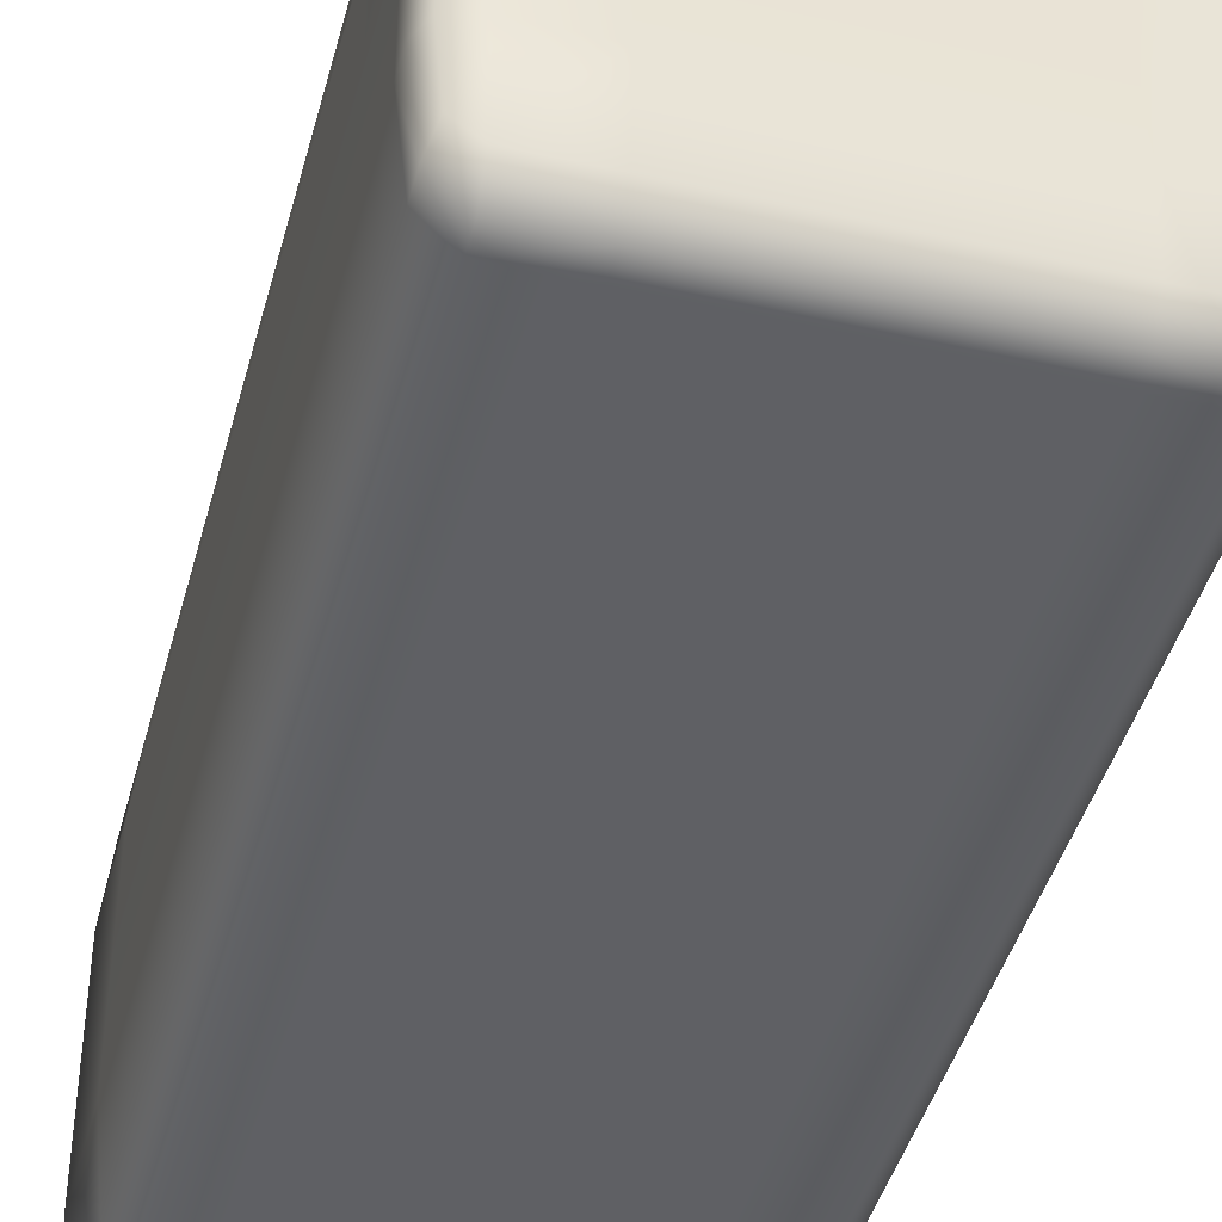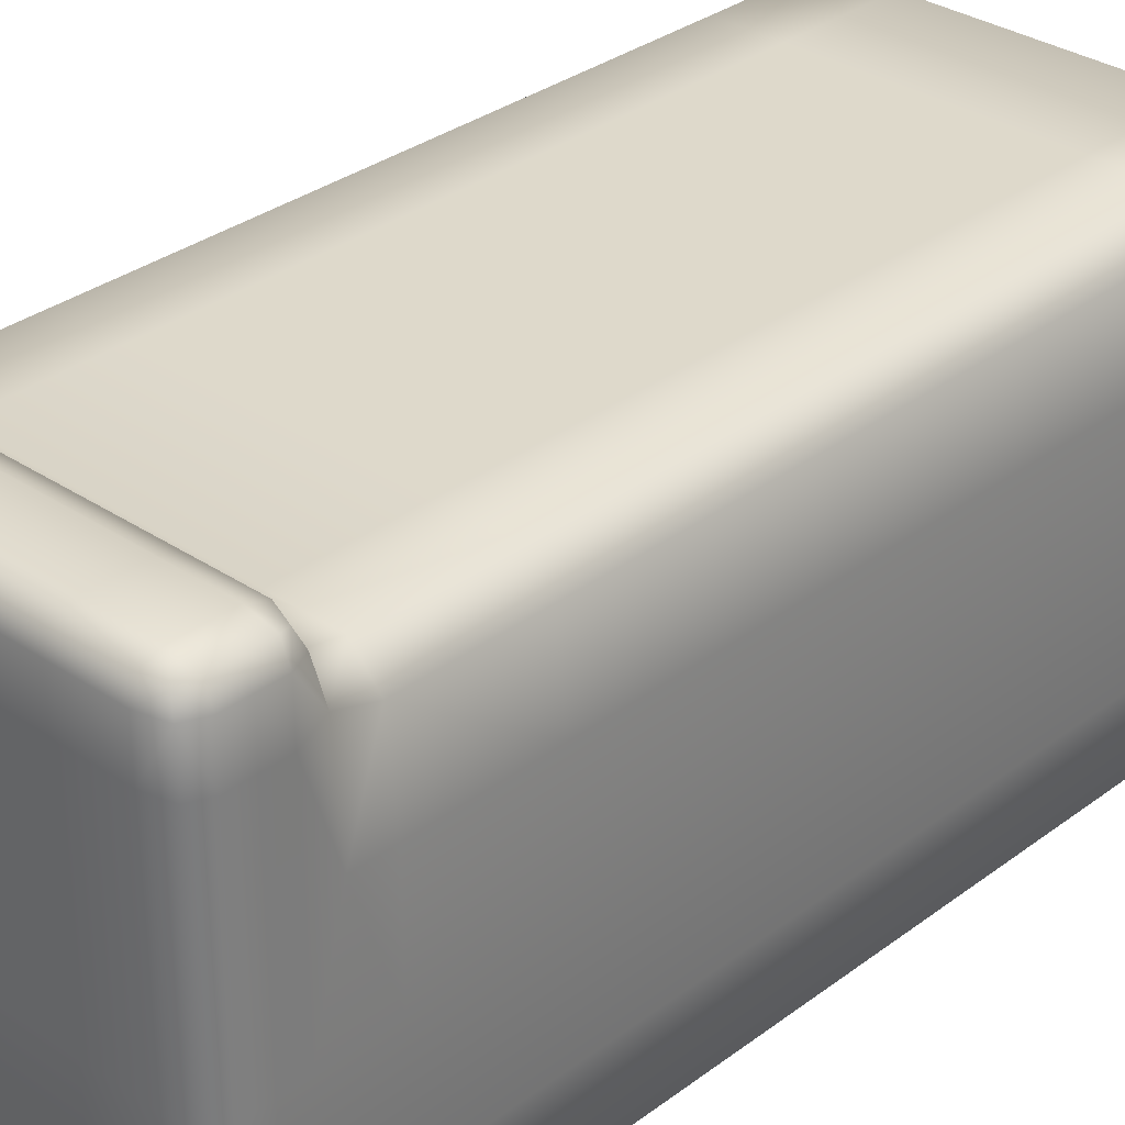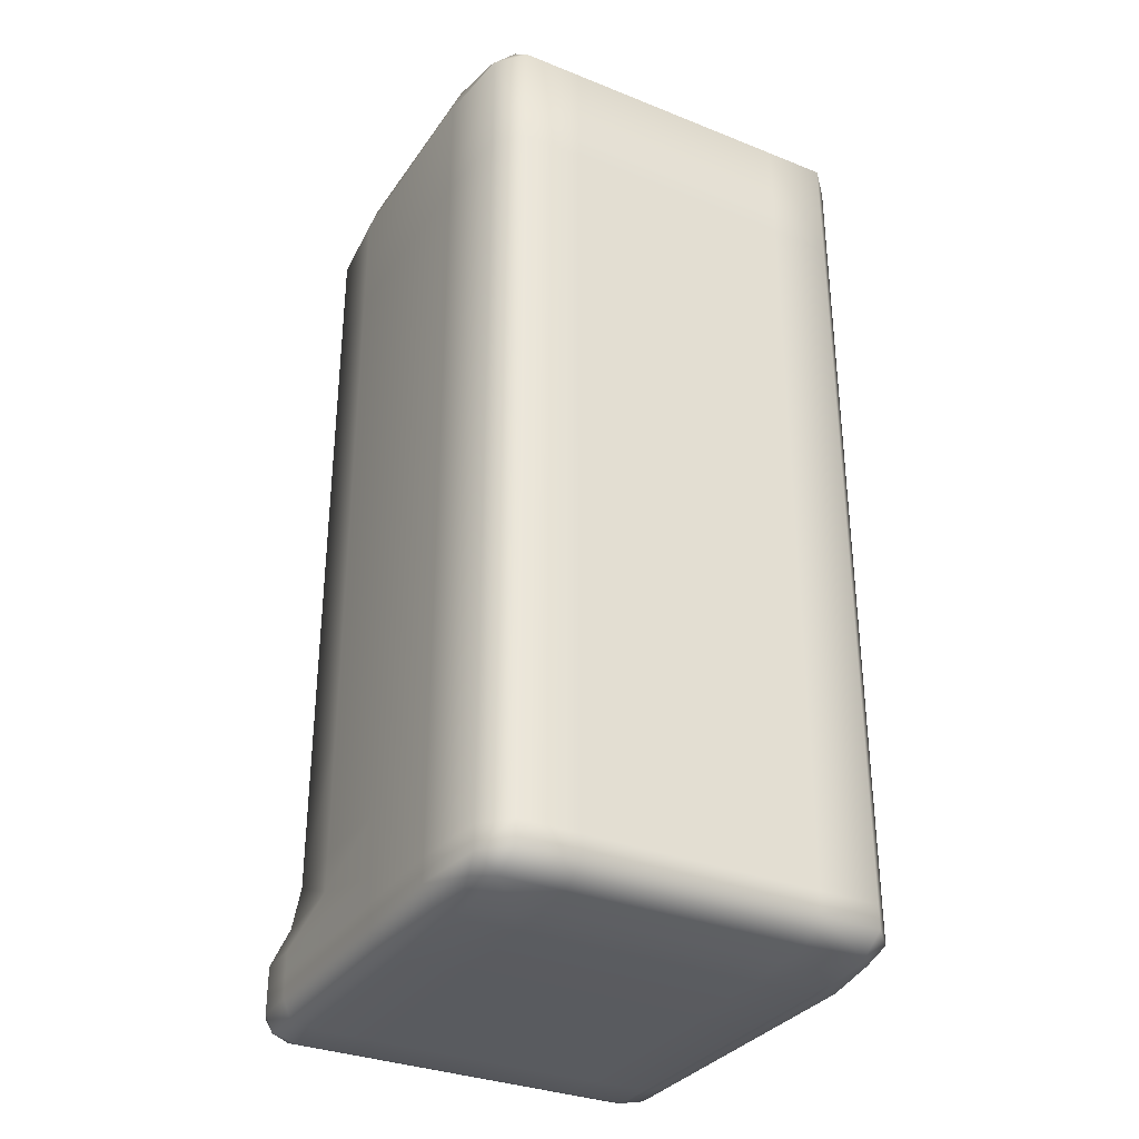
<metadata>
{"format":"obj","ext":"obj","renderer":"f3d","projection":"perspective","resolution":1024,"background":"white","views":[{"elev":-44.1,"azim":-15.0,"up":"+Z"},{"elev":32.0,"azim":43.6,"up":"+Z"},{"elev":-32.5,"azim":150.7,"up":"+Y"}]}
</metadata>
<code>
o LeftLeg
v -0.108 -1.804 -0.5887
v -0.108 -1.753 -0.5887
v -0.1091 -1.753 -0.3589
v -0.1091 -1.804 -0.3589
v -0.1263 -1.842 -0.3589
v -0.1252 -1.842 -0.5888
v -0.138 -1.832 -0.7166
v -0.1244 -1.804 -0.7612
v -0.1244 -1.753 -0.7612
v -0.9542 -1.804 -0.8227
v -0.9542 -1.753 -0.8227
v -0.8204 -1.753 -0.822
v -0.8204 -1.804 -0.822
v -0.8207 -1.842 -0.7646
v -0.9545 -1.842 -0.7652
v -0.9948 -1.832 -0.7207
v -1.009 -1.804 -0.7655
v -1.009 -1.753 -0.7655
v -1.03 -1.804 -0.1334
v -1.03 -1.753 -0.1334
v -1.029 -1.753 -0.3633
v -1.029 -1.804 -0.3633
v -1.011 -1.842 -0.3632
v -1.012 -1.842 -0.1333
v -1.013 -1.842 0.05185
v -1.031 -1.804 0.05176
v -1.031 -1.753 0.05176
v -0.9589 -1.651 0.1479
v -0.8251 -1.651 0.1485
v -0.8249 -1.629 0.1102
v -0.9587 -1.629 0.1096
v -1.019 -1.645 0.06791
v -1.013 -1.663 0.1476
v -0.9991 -1.673 0.1761
v -0.9591 -1.663 0.1862
v -0.8253 -1.663 0.1868
v -0.9553 -1.855 -0.5928
v -0.8216 -1.855 -0.5922
v -0.8227 -1.855 -0.3623
v -0.9564 -1.855 -0.3629
v -1.009 -1.842 -0.5931
v -0.177 0.1885 -0.5891
v -0.3083 0.1885 -0.5897
v -0.3094 0.1885 -0.3598
v -0.1781 0.1885 -0.3592
v -0.1263 0.1706 -0.3589
v -0.1252 0.1706 -0.5888
v -0.138 0.1567 -0.7166
v -0.1761 0.1706 -0.7615
v -0.3075 0.1706 -0.7621
v -0.1803 -1.563 0.1006
v -0.1803 -1.308 0.1006
v -0.3117 -1.308 0.09993
v -0.3117 -1.563 0.09993
v -0.3117 -1.629 0.1127
v -0.1803 -1.629 0.1133
v -0.1222 -1.645 0.07224
v -0.1283 -1.563 0.04335
v -0.1283 -1.308 0.04335
v -1.03 -1.563 -0.1334
v -1.03 -1.308 -0.1334
v -1.029 -1.308 -0.3633
v -1.029 -1.563 -0.3633
v -1.029 -1.641 -0.3633
v -1.03 -1.641 -0.1334
v -1.013 -1.563 0.03908
v -1.012 -1.308 0.03908
v -0.9542 -1.563 -0.8227
v -0.9542 -1.308 -0.8227
v -0.8204 -1.308 -0.822
v -0.8204 -1.563 -0.822
v -0.8204 -1.641 -0.822
v -0.9542 -1.641 -0.8227
v -1.009 -1.641 -0.7655
v -1.009 -1.563 -0.7655
v -1.009 -1.308 -0.7655
v -0.108 -1.563 -0.5887
v -0.108 -1.308 -0.5887
v -0.1091 -1.308 -0.3589
v -0.1091 -1.563 -0.3589
v -0.1091 -1.641 -0.3589
v -0.108 -1.641 -0.5887
v -0.1244 -1.641 -0.7612
v -0.1244 -1.563 -0.7612
v -0.1244 -1.308 -0.7612
v -0.1808 -1.804 0.2027
v -0.1808 -1.753 0.2027
v -0.3122 -1.753 0.2021
v -0.3122 -1.804 0.2021
v -0.3121 -1.842 0.1893
v -0.1807 -1.842 0.19
v -0.1424 -1.832 0.1802
v -0.129 -1.804 0.1902
v -0.129 -1.753 0.1902
v -0.1805 -1.855 0.1516
v -0.3119 -1.855 0.151
v -0.3114 -1.855 0.05523
v -0.1801 -1.855 0.05587
v -0.1283 -1.842 0.05612
v -0.1288 -1.842 0.1519
v -0.1116 -1.702 0.152
v -0.1116 -1.753 0.152
v -0.1111 -1.753 0.0562
v -0.1111 -1.702 0.0562
v -0.1288 -1.663 0.1519
v -0.1424 -1.673 0.1802
v -0.129 -1.702 0.1902
v -1.031 -1.804 0.1475
v -1.031 -1.753 0.1475
v -1.013 -1.842 0.1476
v -0.9991 -1.832 0.1761
v -1.013 -1.804 0.1859
v -1.013 -1.753 0.1859
v -0.5681 -1.855 0.1498
v -0.8251 -1.855 0.1485
v -0.8247 -1.855 0.05276
v -0.5677 -1.855 0.054
v -0.5683 -1.842 0.1881
v -0.8253 -1.842 0.1868
v -0.5684 -1.804 0.2009
v -0.5684 -1.753 0.2009
v -0.8254 -1.753 0.1996
v -0.8254 -1.804 0.1996
v -0.1758 -1.563 -0.8189
v -0.1758 -1.308 -0.8189
v -0.1758 -1.641 -0.8189
v -0.3072 -1.641 -0.8196
v -0.3072 -1.563 -0.8196
v -0.3072 -1.308 -0.8196
v -0.5679 -1.563 0.0987
v -0.5679 -1.308 0.0987
v -0.8249 -1.308 0.09745
v -0.8249 -1.563 0.09745
v -0.5679 -1.629 0.1115
v -0.5645 0.1885 -0.5909
v -0.8216 0.1885 -0.5922
v -0.8227 0.1885 -0.3623
v -0.5657 0.1885 -0.3611
v -0.5637 0.1706 -0.7633
v -0.8207 0.1706 -0.7646
v -0.177 -1.855 -0.5891
v -0.1781 -1.855 -0.3592
v -0.3094 -1.855 -0.3598
v -0.3083 -1.855 -0.5897
v -0.3075 -1.842 -0.7621
v -0.1761 -1.842 -0.7615
v -0.1805 -1.651 0.1516
v -0.3119 -1.651 0.151
v -0.3121 -1.663 0.1893
v -0.1807 -1.663 0.19
v -0.1758 -1.804 -0.8189
v -0.1758 -1.753 -0.8189
v -0.3072 -1.804 -0.8196
v -0.3072 -1.753 -0.8196
v -0.1758 -1.702 -0.8189
v -0.1244 -1.702 -0.7612
v -0.3072 -1.702 -0.8196
v -0.5684 -1.702 0.2009
v -0.5683 -1.663 0.1881
v -0.8254 -1.702 0.1996
v -0.3122 -1.702 0.2021
v -1.031 -1.702 0.1475
v -1.031 -1.702 0.05176
v -1.013 -1.702 0.1859
v -0.1116 -1.804 0.152
v -0.1111 -1.804 0.0562
v -0.1808 -1.702 0.2027
v -1.03 -1.702 -0.1334
v -1.029 -1.702 -0.3633
v -0.9542 -1.702 -0.8227
v -0.8204 -1.702 -0.822
v -1.009 -1.702 -0.7655
v -0.108 -1.702 -0.5887
v -0.1091 -1.702 -0.3589
v -0.5679 0.1169 0.0987
v -0.5676 0.1706 0.04123
v -0.8246 0.1706 0.03999
v -0.8249 0.1169 0.09745
v -0.8249 -0.1269 0.09745
v -0.5679 -0.1269 0.0987
v -0.3117 -0.1269 0.09993
v -0.3117 0.1169 0.09993
v -0.3114 0.1706 0.04246
v -0.1758 0.1169 -0.8189
v -0.1244 0.1169 -0.7612
v -0.1244 -0.1269 -0.7612
v -0.1758 -0.1269 -0.8189
v -0.3072 -0.1269 -0.8196
v -0.3072 0.1169 -0.8196
v -0.108 0.1169 -0.5887
v -0.1091 0.1169 -0.3589
v -0.1091 -0.1269 -0.3589
v -0.108 -0.1269 -0.5887
v -0.9542 0.1169 -0.8227
v -0.9545 0.1706 -0.7652
v -0.8204 0.1169 -0.822
v -0.8204 -0.1269 -0.822
v -0.9542 -0.1269 -0.8227
v -1.009 -0.1269 -0.7655
v -1.009 0.1169 -0.7655
v -0.9948 0.1567 -0.7207
v -1.03 0.1169 -0.1334
v -1.012 0.1706 -0.1333
v -1.011 0.1706 -0.3632
v -1.029 0.1169 -0.3633
v -1.029 -0.1269 -0.3633
v -1.03 -0.1269 -0.1334
v -1.012 -0.1269 0.03908
v -1.012 0.1169 0.03908
v -0.9983 0.1567 -0.005552
v -0.1803 0.1169 0.1006
v -0.18 0.1706 0.0431
v -0.1803 -0.1269 0.1006
v -0.1283 -0.1269 0.04335
v -0.1283 0.1169 0.04335
v -0.1415 0.1567 -0.001415
v -0.5634 0.1169 -0.8208
v -0.5634 -0.1269 -0.8208
v -0.9587 0.1169 0.09681
v -0.9584 0.1706 0.03934
v -0.9587 -0.1269 0.09681
v -0.5634 -1.702 -0.8208
v -0.5634 -1.641 -0.8208
v -0.5634 -1.753 -0.8208
v -0.9592 -1.702 0.199
v -0.9592 -1.753 0.199
v -0.9553 0.1885 -0.5928
v -1.009 0.1706 -0.5931
v -0.9564 0.1885 -0.3629
v -0.9587 -1.563 0.09681
v -0.9587 -1.308 0.09681
v -0.9592 -1.804 0.199
v -0.9591 -1.842 0.1862
v -0.9589 -1.855 0.1479
v -0.9584 -1.855 0.05211
v -0.5634 -1.563 -0.8208
v -0.5634 -1.308 -0.8208
v -0.5645 -1.855 -0.5909
v -0.5657 -1.855 -0.3611
v -0.5637 -1.842 -0.7633
v -0.5681 -1.651 0.1498
v -0.5634 -1.804 -0.8208
v -0.5634 -0.7152 -0.8208
v -0.3072 -0.7152 -0.8196
v -0.8204 -0.7152 -0.822
v -0.9587 -0.7152 0.09681
v -1.012 -0.7152 0.03908
v -0.8249 -0.7152 0.09745
v -0.5679 -0.7152 0.0987
v -0.3117 -0.7152 0.09993
v -0.1758 -0.7152 -0.8189
v -0.1244 -0.7152 -0.7612
v -0.108 -0.7152 -0.5887
v -0.1091 -0.7152 -0.3589
v -0.9542 -0.7152 -0.8227
v -1.009 -0.7152 -0.7655
v -1.03 -0.7152 -0.1334
v -1.029 -0.7152 -0.3633
v -0.1803 -0.7152 0.1006
v -0.1283 -0.7152 0.04335
v -1.027 -0.7152 -0.5932
v -1.027 -0.1269 -0.5932
v -1.027 -1.308 -0.5932
v -0.1102 -0.7152 -0.129
v -0.1102 -0.1269 -0.129
v -0.1102 -1.308 -0.129
v -0.5668 -1.855 -0.1312
v -0.3106 -1.855 -0.1299
v -0.8238 -1.855 -0.1324
v -0.9576 0.1885 -0.1331
v -0.8238 0.1885 -0.1324
v -1.027 0.1169 -0.5932
v -0.1102 0.1169 -0.129
v -0.1274 0.1706 -0.1291
v -0.1102 -1.702 -0.129
v -0.1102 -1.641 -0.129
v -0.1102 -1.753 -0.129
v -1.027 -1.702 -0.5932
v -1.027 -1.641 -0.5932
v -1.027 -1.753 -0.5932
v -0.1792 -1.855 -0.1293
v -0.1274 -1.842 -0.1291
v -0.5668 0.1885 -0.1312
v -0.3106 0.1885 -0.1299
v -0.1102 -1.563 -0.129
v -1.027 -1.563 -0.5932
v -0.1792 0.1885 -0.1293
v -0.9576 -1.855 -0.1331
v -1.027 -1.804 -0.5932
v -0.1102 -1.804 -0.129
f 2 4 1
f 4 6 1
f 1 7 8
f 8 2 1
f 11 13 10
f 13 15 10
f 15 17 10
f 17 11 10
f 20 22 19
f 22 24 19
f 24 26 19
f 26 20 19
f 29 31 28
f 31 33 28
f 28 34 35
f 35 29 28
f 38 40 37
f 40 41 37
f 37 16 15
f 15 38 37
f 43 45 42
f 45 47 42
f 42 48 49
f 49 43 42
f 52 54 51
f 54 56 51
f 51 57 58
f 58 52 51
f 61 63 60
f 63 65 60
f 65 66 60
f 66 61 60
f 69 71 68
f 71 73 68
f 73 75 68
f 75 69 68
f 78 80 77
f 80 82 77
f 82 84 77
f 84 78 77
f 87 89 86
f 89 91 86
f 86 92 93
f 93 87 86
f 96 98 95
f 98 100 95
f 95 92 91
f 91 96 95
f 102 104 101
f 101 57 105
f 101 106 107
f 101 94 102
f 109 26 108
f 26 110 108
f 108 111 112
f 112 109 108
f 115 117 114
f 117 96 114
f 96 118 114
f 118 115 114
f 121 123 120
f 123 118 120
f 118 89 120
f 89 121 120
f 125 84 124
f 84 126 124
f 126 128 124
f 128 125 124
f 131 133 130
f 133 134 130
f 134 54 130
f 54 131 130
f 136 138 135
f 138 43 135
f 43 139 135
f 139 136 135
f 6 142 141
f 142 144 141
f 144 146 141
f 141 7 6
f 105 56 147
f 56 148 147
f 148 150 147
f 147 106 105
f 152 8 151
f 8 146 151
f 146 153 151
f 153 152 151
f 126 156 155
f 156 152 155
f 152 157 155
f 157 126 155
f 159 160 158
f 160 121 158
f 121 161 158
f 158 149 159
f 162 32 163
f 163 109 162
f 109 164 162
f 162 34 33
f 100 166 165
f 166 102 165
f 102 93 165
f 165 92 100
f 150 161 167
f 161 87 167
f 87 107 167
f 167 106 150
f 65 169 168
f 169 20 168
f 20 163 168
f 163 65 168
f 73 171 170
f 171 11 170
f 11 172 170
f 172 73 170
f 82 174 173
f 174 2 173
f 2 156 173
f 156 82 173
f 176 178 175
f 178 180 175
f 180 182 175
f 182 176 175
f 49 185 184
f 185 187 184
f 187 189 184
f 189 49 184
f 47 191 190
f 191 193 190
f 193 185 190
f 190 48 47
f 195 196 194
f 196 198 194
f 198 200 194
f 200 195 194
f 203 205 202
f 205 207 202
f 207 209 202
f 202 210 203
f 212 182 211
f 182 213 211
f 213 215 211
f 215 212 211
f 139 189 217
f 189 218 217
f 218 196 217
f 196 139 217
f 220 209 219
f 209 221 219
f 221 178 219
f 178 220 219
f 223 157 222
f 157 224 222
f 224 171 222
f 171 223 222
f 225 34 164
f 164 226 225
f 226 160 225
f 160 35 225
f 228 229 227
f 229 136 227
f 136 195 227
f 227 201 228
f 231 66 230
f 230 32 31
f 31 133 230
f 133 231 230
f 226 112 232
f 232 111 233
f 233 123 232
f 123 226 232
f 110 235 234
f 235 115 234
f 115 233 234
f 234 111 110
f 237 128 236
f 128 223 236
f 223 71 236
f 71 237 236
f 144 239 238
f 239 38 238
f 38 240 238
f 240 144 238
f 148 134 241
f 134 29 241
f 29 159 241
f 159 148 241
f 224 153 242
f 153 240 242
f 240 13 242
f 13 224 242
f 218 244 243
f 244 237 243
f 237 245 243
f 245 218 243
f 221 247 246
f 247 231 246
f 231 248 246
f 248 221 246
f 180 248 249
f 248 131 249
f 131 250 249
f 250 180 249
f 187 252 251
f 252 125 251
f 125 244 251
f 244 187 251
f 193 254 253
f 254 78 253
f 78 252 253
f 252 193 253
f 198 245 255
f 245 69 255
f 69 256 255
f 256 198 255
f 207 258 257
f 258 61 257
f 61 247 257
f 247 207 257
f 213 250 259
f 250 52 259
f 52 260 259
f 260 213 259
f 262 256 261
f 256 263 261
f 263 258 261
f 258 262 261
f 265 260 264
f 260 266 264
f 266 254 264
f 254 265 264
f 268 117 267
f 117 269 267
f 269 239 267
f 239 268 267
f 270 210 220
f 220 271 270
f 271 229 270
f 229 203 270
f 272 201 200
f 200 262 272
f 262 205 272
f 205 228 272
f 273 216 215
f 215 265 273
f 265 191 273
f 191 274 273
f 276 104 275
f 104 277 275
f 277 174 275
f 174 276 275
f 279 172 278
f 172 280 278
f 280 169 278
f 169 279 278
f 282 98 281
f 98 268 281
f 268 142 281
f 142 282 281
f 271 176 283
f 176 284 283
f 284 138 283
f 138 271 283
f 266 58 285
f 58 276 285
f 276 80 285
f 80 266 285
f 263 75 286
f 75 279 286
f 279 63 286
f 63 263 286
f 284 212 287
f 287 216 274
f 274 45 287
f 45 284 287
f 269 235 288
f 235 24 288
f 24 40 288
f 40 269 288
f 280 17 289
f 289 16 41
f 41 22 289
f 22 280 289
f 277 166 290
f 166 282 290
f 282 4 290
f 4 277 290
f 2 3 4
f 4 5 6
f 1 6 7
f 8 9 2
f 11 12 13
f 13 14 15
f 15 16 17
f 17 18 11
f 20 21 22
f 22 23 24
f 24 25 26
f 26 27 20
f 29 30 31
f 31 32 33
f 28 33 34
f 35 36 29
f 38 39 40
f 40 23 41
f 37 41 16
f 15 14 38
f 43 44 45
f 45 46 47
f 42 47 48
f 49 50 43
f 52 53 54
f 54 55 56
f 51 56 57
f 58 59 52
f 61 62 63
f 63 64 65
f 65 32 66
f 66 67 61
f 69 70 71
f 71 72 73
f 73 74 75
f 75 76 69
f 78 79 80
f 80 81 82
f 82 83 84
f 84 85 78
f 87 88 89
f 89 90 91
f 86 91 92
f 93 94 87
f 96 97 98
f 98 99 100
f 95 100 92
f 91 90 96
f 102 103 104
f 101 104 57
f 101 105 106
f 101 107 94
f 109 27 26
f 26 25 110
f 108 110 111
f 112 113 109
f 115 116 117
f 117 97 96
f 96 90 118
f 118 119 115
f 121 122 123
f 123 119 118
f 118 90 89
f 89 88 121
f 125 85 84
f 84 83 126
f 126 127 128
f 128 129 125
f 131 132 133
f 133 30 134
f 134 55 54
f 54 53 131
f 136 137 138
f 138 44 43
f 43 50 139
f 139 140 136
f 6 5 142
f 142 143 144
f 144 145 146
f 141 146 7
f 105 57 56
f 56 55 148
f 148 149 150
f 147 150 106
f 152 9 8
f 8 7 146
f 146 145 153
f 153 154 152
f 126 83 156
f 156 9 152
f 152 154 157
f 157 127 126
f 159 36 160
f 160 122 121
f 121 88 161
f 158 161 149
f 162 33 32
f 163 27 109
f 109 113 164
f 162 164 34
f 100 99 166
f 166 103 102
f 102 94 93
f 165 93 92
f 150 149 161
f 161 88 87
f 87 94 107
f 167 107 106
f 65 64 169
f 169 21 20
f 20 27 163
f 163 32 65
f 73 72 171
f 171 12 11
f 11 18 172
f 172 74 73
f 82 81 174
f 174 3 2
f 2 9 156
f 156 83 82
f 176 177 178
f 178 179 180
f 180 181 182
f 182 183 176
f 49 48 185
f 185 186 187
f 187 188 189
f 189 50 49
f 47 46 191
f 191 192 193
f 193 186 185
f 190 185 48
f 195 140 196
f 196 197 198
f 198 199 200
f 200 201 195
f 203 204 205
f 205 206 207
f 207 208 209
f 202 209 210
f 212 183 182
f 182 181 213
f 213 214 215
f 215 216 212
f 139 50 189
f 189 188 218
f 218 197 196
f 196 140 139
f 220 210 209
f 209 208 221
f 221 179 178
f 178 177 220
f 223 127 157
f 157 154 224
f 224 12 171
f 171 72 223
f 225 35 34
f 164 113 226
f 226 122 160
f 160 36 35
f 228 204 229
f 229 137 136
f 136 140 195
f 227 195 201
f 231 67 66
f 230 66 32
f 31 30 133
f 133 132 231
f 226 113 112
f 232 112 111
f 233 119 123
f 123 122 226
f 110 25 235
f 235 116 115
f 115 119 233
f 234 233 111
f 237 129 128
f 128 127 223
f 223 72 71
f 71 70 237
f 144 143 239
f 239 39 38
f 38 14 240
f 240 145 144
f 148 55 134
f 134 30 29
f 29 36 159
f 159 149 148
f 224 154 153
f 153 145 240
f 240 14 13
f 13 12 224
f 218 188 244
f 244 129 237
f 237 70 245
f 245 197 218
f 221 208 247
f 247 67 231
f 231 132 248
f 248 179 221
f 180 179 248
f 248 132 131
f 131 53 250
f 250 181 180
f 187 186 252
f 252 85 125
f 125 129 244
f 244 188 187
f 193 192 254
f 254 79 78
f 78 85 252
f 252 186 193
f 198 197 245
f 245 70 69
f 69 76 256
f 256 199 198
f 207 206 258
f 258 62 61
f 61 67 247
f 247 208 207
f 213 181 250
f 250 53 52
f 52 59 260
f 260 214 213
f 262 199 256
f 256 76 263
f 263 62 258
f 258 206 262
f 265 214 260
f 260 59 266
f 266 79 254
f 254 192 265
f 268 97 117
f 117 116 269
f 269 39 239
f 239 143 268
f 270 203 210
f 220 177 271
f 271 137 229
f 229 204 203
f 272 228 201
f 200 199 262
f 262 206 205
f 205 204 228
f 273 274 216
f 215 214 265
f 265 192 191
f 191 46 274
f 276 57 104
f 104 103 277
f 277 3 174
f 174 81 276
f 279 74 172
f 172 18 280
f 280 21 169
f 169 64 279
f 282 99 98
f 98 97 268
f 268 143 142
f 142 5 282
f 271 177 176
f 176 183 284
f 284 44 138
f 138 137 271
f 266 59 58
f 58 57 276
f 276 81 80
f 80 79 266
f 263 76 75
f 75 74 279
f 279 64 63
f 63 62 263
f 284 183 212
f 287 212 216
f 274 46 45
f 45 44 284
f 269 116 235
f 235 25 24
f 24 23 40
f 40 39 269
f 280 18 17
f 289 17 16
f 41 23 22
f 22 21 280
f 277 103 166
f 166 99 282
f 282 5 4
f 4 3 277

</code>
